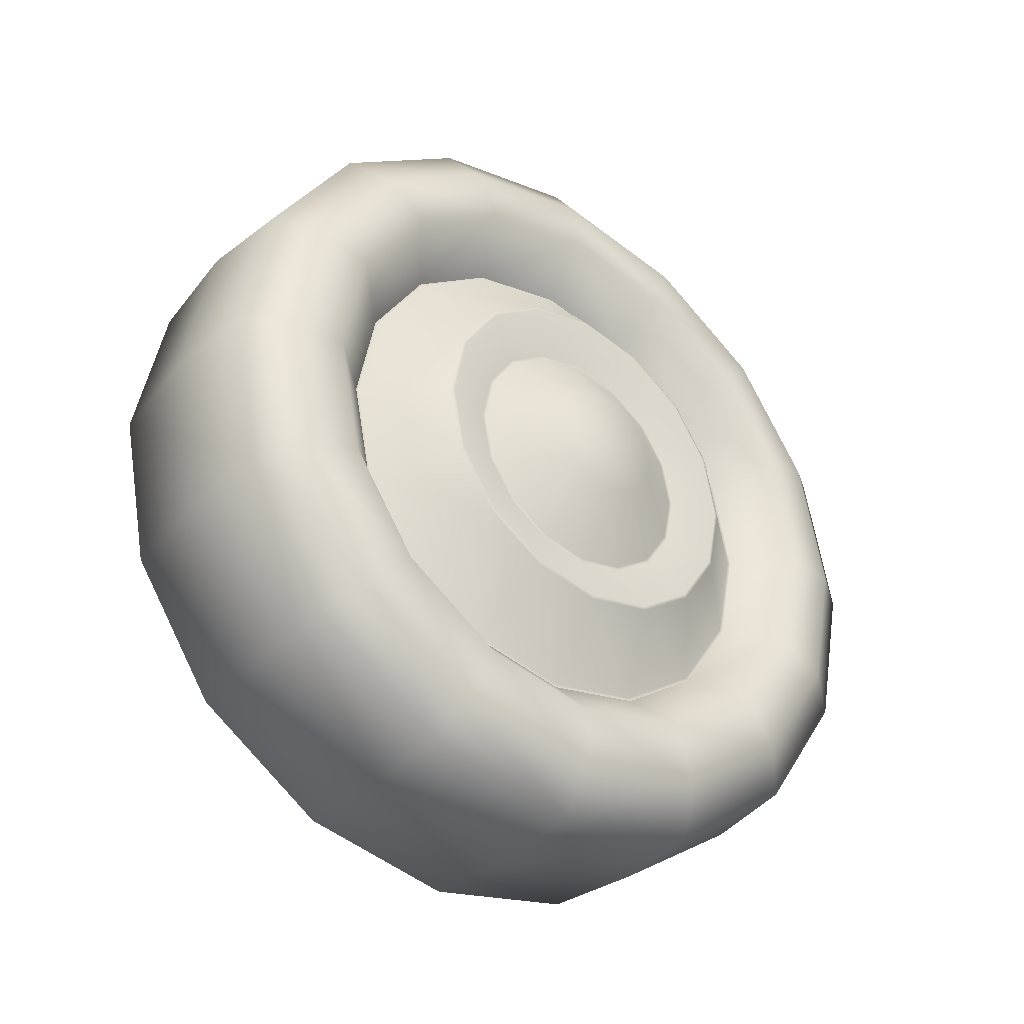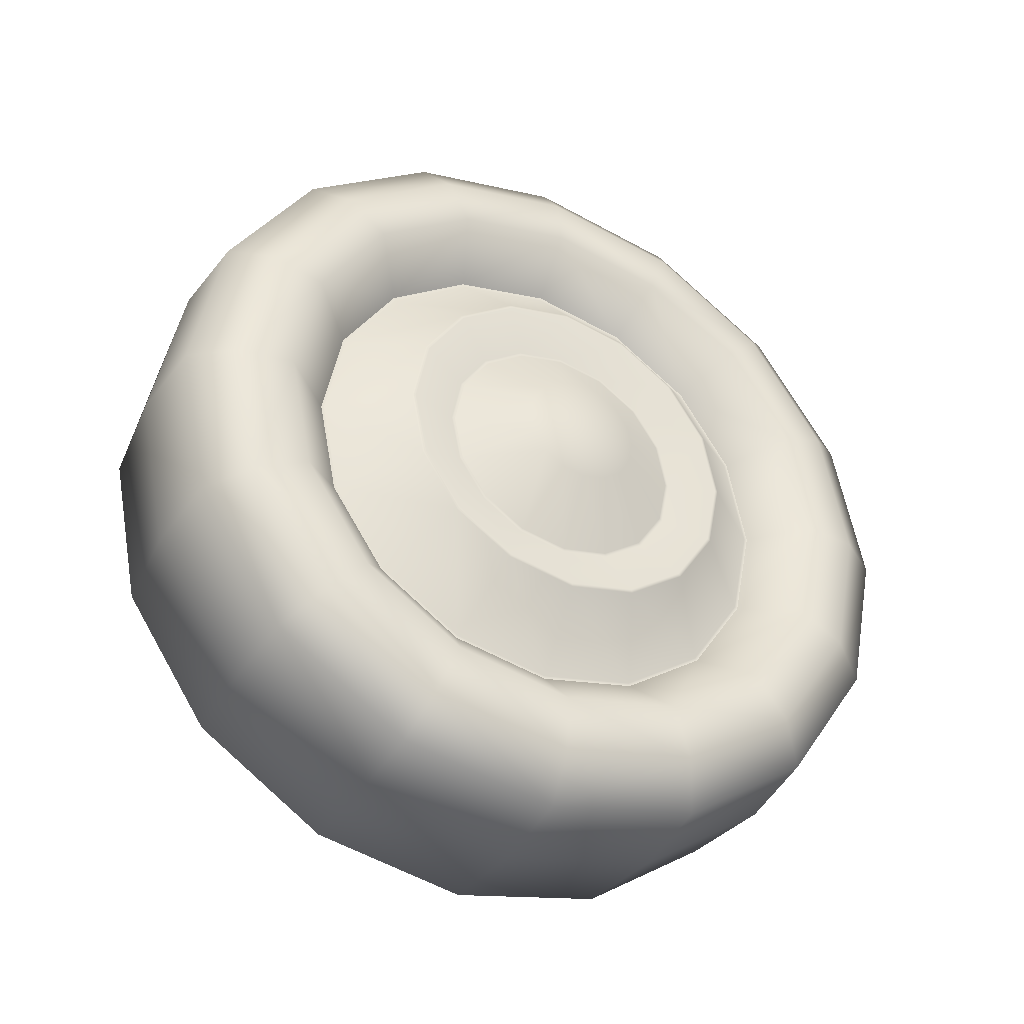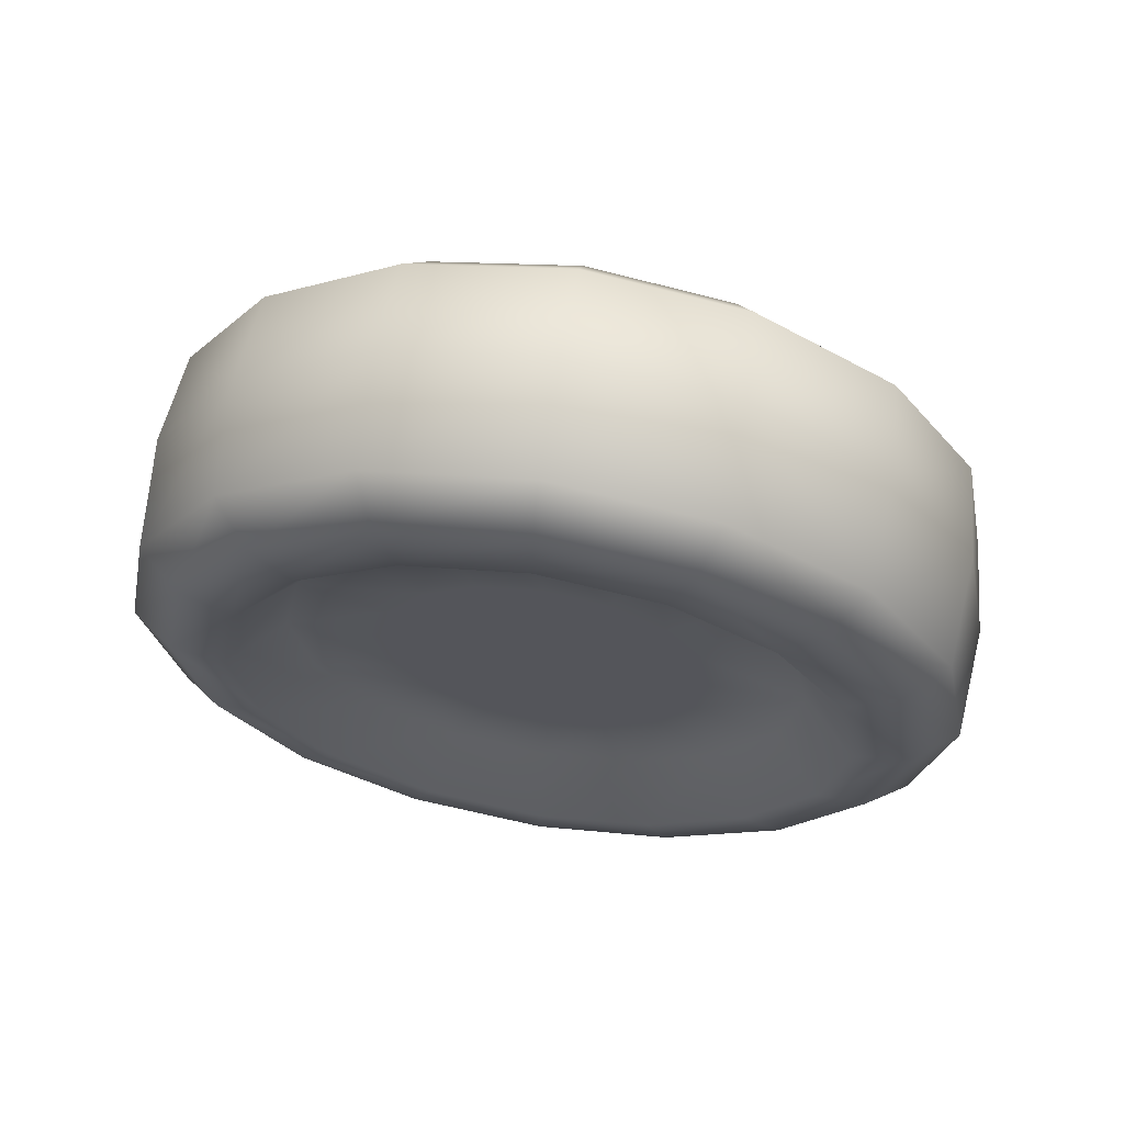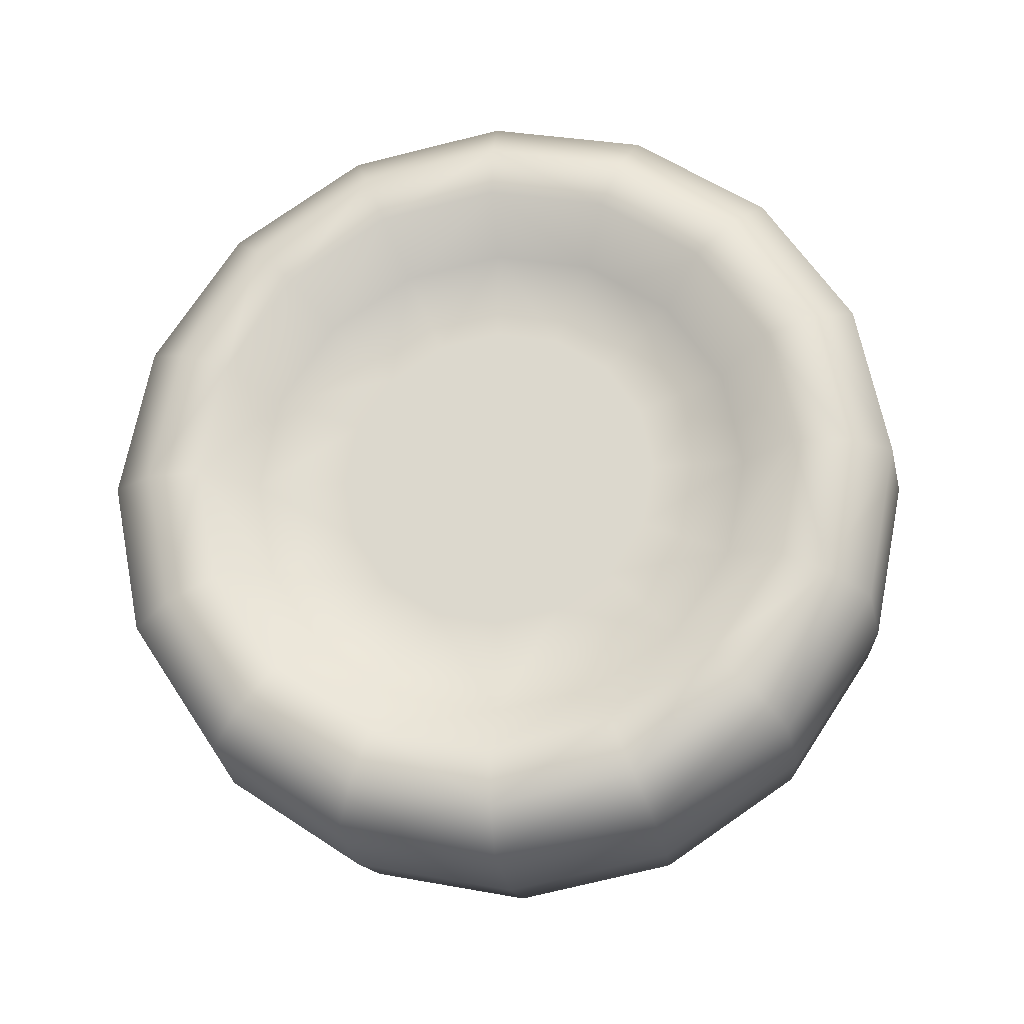
<metadata>
{"format":"obj","ext":"obj","renderer":"f3d","projection":"perspective","resolution":1024,"background":"white","views":[{"elev":-35.5,"azim":52.0,"up":"+Y"},{"elev":-36.9,"azim":63.0,"up":"+Y"},{"elev":64.5,"azim":-80.8,"up":"+Z"},{"elev":-21.3,"azim":-82.1,"up":"+Y"}]}
</metadata>
<code>
o Circle.002_Circle.004
v 0.215 0 -0.2298
v 0.215 0.08793 -0.2123
v 0.215 0.1625 -0.1625
v 0.215 0.2123 -0.08793
v 0.215 0.2298 0
v 0.215 0.2123 0.08793
v 0.215 0.1625 0.1625
v 0.215 0.08793 0.2123
v 0.215 -0 0.2298
v 0.215 -0.08793 0.2123
v 0.215 -0.1625 0.1625
v 0.215 -0.2123 0.08793
v 0.215 -0.2298 0
v 0.215 -0.2123 -0.08793
v 0.215 -0.1625 -0.1625
v 0.215 -0.08793 -0.2123
v 0.21 0 -0.2712
v 0.21 0.1038 -0.2506
v 0.21 0.1918 -0.1918
v 0.21 0.2506 -0.1038
v 0.21 0.2712 0
v 0.21 0.2506 0.1038
v 0.21 0.1918 0.1918
v 0.21 0.1038 0.2506
v 0.21 -0 0.2712
v 0.21 -0.1038 0.2506
v 0.21 -0.1918 0.1918
v 0.21 -0.2506 0.1038
v 0.21 -0.2712 0
v 0.21 -0.2506 -0.1038
v 0.21 -0.1918 -0.1918
v 0.21 -0.1038 -0.2506
v 0.1158 0 -0.3116
v 0.1158 0.1193 -0.2879
v 0.1158 0.2204 -0.2204
v 0.1158 0.2879 -0.1193
v 0.1158 0.3116 0
v 0.1158 0.2879 0.1193
v 0.1158 0.2204 0.2204
v 0.1158 0.1193 0.2879
v 0.1158 -0 0.3116
v 0.1158 -0.1193 0.2879
v 0.1158 -0.2204 0.2204
v 0.1158 -0.2879 0.1193
v 0.1158 -0.3116 0
v 0.1158 -0.2879 -0.1193
v 0.1158 -0.2204 -0.2204
v 0.1158 -0.1193 -0.2879
v 0.1862 0.1164 0.2811
v 0.1862 -0 0.3043
v 0.1862 0 -0.3043
v 0.1862 0.1164 -0.2811
v 0.1862 -0.1164 -0.2811
v 0.1862 -0.1164 0.2811
v 0.1862 0.2151 -0.2151
v 0.1862 -0.2151 0.2151
v 0.1862 0.2811 -0.1164
v 0.1862 -0.2811 0.1164
v 0.1862 0.3043 0
v 0.1862 -0.3043 0
v 0.1862 0.2811 0.1164
v 0.1862 -0.2811 -0.1164
v 0.1862 0.2151 0.2151
v 0.1862 -0.2151 -0.2151
v 0.1767 0 -0.1915
v 0.1767 0.07327 -0.1769
v 0.1767 0.1354 -0.1354
v 0.1767 0.1769 -0.07327
v 0.1767 0.1915 0
v 0.1767 0.1769 0.07327
v 0.1767 0.1354 0.1354
v 0.1767 0.07327 0.1769
v 0.1767 -0 0.1915
v 0.1767 -0.07327 0.1769
v 0.1767 -0.1354 0.1354
v 0.1767 -0.1769 0.07327
v 0.1767 -0.1915 0
v 0.1767 -0.1769 -0.07327
v 0.1767 -0.1354 -0.1354
v 0.1767 -0.07327 -0.1769
v 0.003658 0 -0.2298
v 0.003658 0.08793 -0.2123
v 0.003658 0.1625 -0.1625
v 0.003658 0.2123 -0.08793
v 0.003658 0.2298 0
v 0.003658 0.2123 0.08793
v 0.003658 0.1625 0.1625
v 0.003658 0.08793 0.2123
v 0.003658 -0 0.2298
v 0.003658 -0.08793 0.2123
v 0.003658 -0.1625 0.1625
v 0.003658 -0.2123 0.08793
v 0.003658 -0.2298 0
v 0.003658 -0.2123 -0.08793
v 0.003658 -0.1625 -0.1625
v 0.003658 -0.08793 -0.2123
v 0.008631 0 -0.2712
v 0.008631 0.1038 -0.2506
v 0.008631 0.1918 -0.1918
v 0.008631 0.2506 -0.1038
v 0.008631 0.2712 0
v 0.008631 0.2506 0.1038
v 0.008631 0.1918 0.1918
v 0.008631 0.1038 0.2506
v 0.008631 -0 0.2712
v 0.008631 -0.1038 0.2506
v 0.008631 -0.1918 0.1918
v 0.008631 -0.2506 0.1038
v 0.008631 -0.2712 0
v 0.008631 -0.2506 -0.1038
v 0.008631 -0.1918 -0.1918
v 0.008631 -0.1038 -0.2506
v 0.03246 0.1164 0.2811
v 0.03246 -0 0.3043
v 0.03246 0 -0.3043
v 0.03246 0.1164 -0.2811
v 0.03246 -0.1164 -0.2811
v 0.03246 -0.1164 0.2811
v 0.03246 0.2151 -0.2151
v 0.03246 -0.2151 0.2151
v 0.03246 0.2811 -0.1164
v 0.03246 -0.2811 0.1164
v 0.03246 0.3043 0
v 0.03246 -0.3043 0
v 0.03246 0.2811 0.1164
v 0.03246 -0.2811 -0.1164
v 0.03246 0.2151 0.2151
v 0.03246 -0.2151 -0.2151
v 0.04194 0 -0.122
v 0.04194 0.04668 -0.1127
v 0.04194 0.08624 -0.08624
v 0.04194 0.1127 -0.04668
v 0.04194 0.122 0
v 0.04194 0.1127 0.04668
v 0.04194 0.08624 0.08624
v 0.04194 0.04668 0.1127
v 0.04194 -0 0.122
v 0.04194 -0.04668 0.1127
v 0.04194 -0.08624 0.08624
v 0.04194 -0.1127 0.04668
v 0.04194 -0.122 0
v 0.04194 -0.1127 -0.04668
v 0.04194 -0.08624 -0.08624
v 0.04194 -0.04668 -0.1127
v 0.04194 0 -0.1915
v 0.04194 0.07327 -0.1769
v 0.04194 0.1354 -0.1354
v 0.04194 0.1769 -0.07327
v 0.04194 0.1915 0
v 0.04194 0.1769 0.07327
v 0.04194 0.1354 0.1354
v 0.04194 0.07327 0.1769
v 0.04194 -0 0.1915
v 0.04194 -0.07327 0.1769
v 0.04194 -0.1354 0.1354
v 0.04194 -0.1769 0.07327
v 0.04194 -0.1915 0
v 0.04194 -0.1769 -0.07327
v 0.04194 -0.1354 -0.1354
v 0.04194 -0.07327 -0.1769
f 65 2 66
f 79 14 15
f 71 8 72
f 79 16 80
f 72 9 73
f 74 9 10
f 80 1 65
f 67 2 3
f 74 11 75
f 67 4 68
f 75 12 76
f 68 5 69
f 76 13 77
f 70 5 6
f 78 13 14
f 71 6 7
f 4 19 20
f 11 28 12
f 4 21 5
f 12 29 13
f 6 21 22
f 13 30 14
f 6 23 7
f 14 31 15
f 7 24 8
f 15 32 16
f 8 25 9
f 1 18 2
f 16 17 1
f 9 26 10
f 2 19 3
f 11 26 27
f 50 40 41
f 51 34 52
f 51 48 33
f 54 41 42
f 52 35 55
f 56 42 43
f 55 36 57
f 58 43 44
f 59 36 37
f 58 45 60
f 59 38 61
f 60 46 62
f 61 39 63
f 62 47 64
f 49 39 40
f 64 48 53
f 31 53 32
f 24 63 49
f 30 64 31
f 22 63 23
f 30 60 62
f 21 61 22
f 28 60 29
f 20 59 21
f 27 58 28
f 19 57 20
f 26 56 27
f 18 55 19
f 26 50 54
f 32 51 17
f 17 52 18
f 24 50 25
f 146 81 145
f 95 158 159
f 152 87 151
f 96 159 160
f 89 152 153
f 154 89 153
f 81 160 145
f 83 146 147
f 155 90 154
f 84 147 148
f 92 155 156
f 85 148 149
f 93 156 157
f 150 85 149
f 94 157 158
f 87 150 151
f 100 83 84
f 108 91 92
f 101 84 85
f 109 92 93
f 86 101 85
f 94 109 93
f 103 86 87
f 111 94 95
f 104 87 88
f 112 95 96
f 105 88 89
f 82 97 81
f 81 112 96
f 106 89 90
f 99 82 83
f 91 106 90
f 41 113 114
f 116 33 115
f 115 48 117
f 42 114 118
f 35 116 119
f 120 42 118
f 36 119 121
f 44 120 122
f 37 121 123
f 45 122 124
f 38 123 125
f 46 124 126
f 39 125 127
f 47 126 128
f 40 127 113
f 48 128 117
f 117 111 112
f 113 103 104
f 128 110 111
f 127 102 103
f 126 109 110
f 102 123 101
f 124 108 109
f 123 100 101
f 122 107 108
f 121 99 100
f 120 106 107
f 119 98 99
f 106 114 105
f 115 112 97
f 116 97 98
f 114 104 105
f 130 142 138
f 130 145 129
f 131 146 130
f 131 148 147
f 132 149 148
f 134 149 133
f 135 150 134
f 135 152 151
f 137 152 136
f 138 153 137
f 139 154 138
f 140 155 139
f 140 157 156
f 142 157 141
f 143 158 142
f 143 160 159
f 144 145 160
f 65 1 2
f 79 78 14
f 71 7 8
f 79 15 16
f 72 8 9
f 74 73 9
f 80 16 1
f 67 66 2
f 74 10 11
f 67 3 4
f 75 11 12
f 68 4 5
f 76 12 13
f 70 69 5
f 78 77 13
f 71 70 6
f 4 3 19
f 11 27 28
f 4 20 21
f 12 28 29
f 6 5 21
f 13 29 30
f 6 22 23
f 14 30 31
f 7 23 24
f 15 31 32
f 8 24 25
f 1 17 18
f 16 32 17
f 9 25 26
f 2 18 19
f 11 10 26
f 50 49 40
f 51 33 34
f 51 53 48
f 54 50 41
f 52 34 35
f 56 54 42
f 55 35 36
f 58 56 43
f 59 57 36
f 58 44 45
f 59 37 38
f 60 45 46
f 61 38 39
f 62 46 47
f 49 63 39
f 64 47 48
f 31 64 53
f 24 23 63
f 30 62 64
f 22 61 63
f 30 29 60
f 21 59 61
f 28 58 60
f 20 57 59
f 27 56 58
f 19 55 57
f 26 54 56
f 18 52 55
f 26 25 50
f 32 53 51
f 17 51 52
f 24 49 50
f 146 82 81
f 95 94 158
f 152 88 87
f 96 95 159
f 89 88 152
f 154 90 89
f 81 96 160
f 83 82 146
f 155 91 90
f 84 83 147
f 92 91 155
f 85 84 148
f 93 92 156
f 150 86 85
f 94 93 157
f 87 86 150
f 100 99 83
f 108 107 91
f 101 100 84
f 109 108 92
f 86 102 101
f 94 110 109
f 103 102 86
f 111 110 94
f 104 103 87
f 112 111 95
f 105 104 88
f 82 98 97
f 81 97 112
f 106 105 89
f 99 98 82
f 91 107 106
f 41 40 113
f 116 34 33
f 115 33 48
f 42 41 114
f 35 34 116
f 120 43 42
f 36 35 119
f 44 43 120
f 37 36 121
f 45 44 122
f 38 37 123
f 46 45 124
f 39 38 125
f 47 46 126
f 40 39 127
f 48 47 128
f 117 128 111
f 113 127 103
f 128 126 110
f 127 125 102
f 126 124 109
f 102 125 123
f 124 122 108
f 123 121 100
f 122 120 107
f 121 119 99
f 120 118 106
f 119 116 98
f 106 118 114
f 115 117 112
f 116 115 97
f 114 113 104
f 130 129 142
f 129 144 142
f 144 143 142
f 142 141 138
f 141 140 138
f 140 139 138
f 138 137 136
f 136 135 134
f 134 133 130
f 133 132 130
f 132 131 130
f 138 136 130
f 136 134 130
f 130 146 145
f 131 147 146
f 131 132 148
f 132 133 149
f 134 150 149
f 135 151 150
f 135 136 152
f 137 153 152
f 138 154 153
f 139 155 154
f 140 156 155
f 140 141 157
f 142 158 157
f 143 159 158
f 143 144 160
f 144 129 145
o Circle.005_Circle.007
v 0.2422 0 -0.04472
v 0.2422 0.01711 -0.04132
v 0.2422 0.03162 -0.03162
v 0.2422 0.04132 -0.01711
v 0.2422 0.04472 0
v 0.2422 0.04132 0.01711
v 0.2422 0.03162 0.03162
v 0.2422 0.01711 0.04132
v 0.2422 -0 0.04472
v 0.2422 -0.01711 0.04132
v 0.2422 -0.03162 0.03162
v 0.2422 -0.04132 0.01711
v 0.2422 -0.04472 0
v 0.2422 -0.04132 -0.01711
v 0.2422 -0.03162 -0.03162
v 0.2422 -0.01711 -0.04132
v 0.2223 0 -0.1327
v 0.2218 0 -0.1356
v 0.2218 0.0519 -0.1253
v 0.2223 0.05079 -0.1226
v 0.2218 0.0959 -0.0959
v 0.2223 0.09385 -0.09385
v 0.2218 0.1253 -0.0519
v 0.2223 0.1226 -0.05079
v 0.2218 0.1356 0
v 0.2223 0.1327 0
v 0.2218 0.1253 0.0519
v 0.2223 0.1226 0.05079
v 0.2218 0.0959 0.0959
v 0.2223 0.09385 0.09385
v 0.2218 0.0519 0.1253
v 0.2223 0.05079 0.1226
v 0.2218 -0 0.1356
v 0.2223 -0 0.1327
v 0.2218 -0.0519 0.1253
v 0.2223 -0.05079 0.1226
v 0.2218 -0.0959 0.0959
v 0.2223 -0.09385 0.09385
v 0.2218 -0.1253 0.0519
v 0.2223 -0.1226 0.05079
v 0.2218 -0.1356 0
v 0.2223 -0.1327 0
v 0.2218 -0.1253 -0.0519
v 0.2223 -0.1226 -0.05079
v 0.2218 -0.0959 -0.0959
v 0.2223 -0.09385 -0.09385
v 0.2218 -0.0519 -0.1253
v 0.2223 -0.05079 -0.1226
v 0.1766 0 -0.189
v 0.1767 0 -0.1915
v 0.1767 0.07327 -0.1769
v 0.1766 0.07232 -0.1746
v 0.1767 0.1354 -0.1354
v 0.1766 0.1336 -0.1336
v 0.1767 0.1769 -0.07327
v 0.1766 0.1746 -0.07232
v 0.1767 0.1915 0
v 0.1766 0.189 0
v 0.1767 0.1769 0.07327
v 0.1766 0.1746 0.07232
v 0.1767 0.1354 0.1354
v 0.1766 0.1336 0.1336
v 0.1767 0.07327 0.1769
v 0.1766 0.07232 0.1746
v 0.1767 -0 0.1915
v 0.1766 -0 0.189
v 0.1767 -0.07327 0.1769
v 0.1766 -0.07232 0.1746
v 0.1767 -0.1354 0.1354
v 0.1766 -0.1336 0.1336
v 0.1767 -0.1769 0.07327
v 0.1766 -0.1746 0.07232
v 0.1767 -0.1915 0
v 0.1766 -0.189 0
v 0.1767 -0.1769 -0.07327
v 0.1766 -0.1746 -0.07232
v 0.1767 -0.1354 -0.1354
v 0.1766 -0.1336 -0.1336
v 0.1767 -0.07327 -0.1769
v 0.1766 -0.07232 -0.1746
v 0.2105 0 -0.09348
v 0.2102 0 -0.0965
v 0.2102 0.03693 -0.08915
v 0.2105 0.03577 -0.08636
v 0.2102 0.06824 -0.06824
v 0.2105 0.0661 -0.0661
v 0.2102 0.08915 -0.03693
v 0.2105 0.08636 -0.03577
v 0.2102 0.0965 0
v 0.2105 0.09348 0
v 0.2102 0.08915 0.03693
v 0.2105 0.08636 0.03577
v 0.2102 0.06824 0.06824
v 0.2105 0.0661 0.0661
v 0.2102 0.03693 0.08915
v 0.2105 0.03577 0.08636
v 0.2102 -0 0.0965
v 0.2105 -0 0.09348
v 0.2102 -0.03693 0.08915
v 0.2105 -0.03577 0.08636
v 0.2102 -0.06824 0.06824
v 0.2105 -0.0661 0.0661
v 0.2102 -0.08915 0.03693
v 0.2105 -0.08636 0.03577
v 0.2102 -0.0965 0
v 0.2105 -0.09348 0
v 0.2102 -0.08915 -0.03693
v 0.2105 -0.08636 -0.03577
v 0.2102 -0.06824 -0.06824
v 0.2105 -0.0661 -0.0661
v 0.2102 -0.03693 -0.08915
v 0.2105 -0.03577 -0.08636
f 208 269 206
f 194 255 192
f 196 257 194
f 208 242 271
f 178 212 179
f 198 259 196
f 182 247 245
f 200 261 198
f 184 249 247
f 200 265 263
f 186 251 249
f 204 265 202
f 190 251 188
f 206 267 204
f 192 253 190
f 244 161 241
f 203 238 205
f 189 224 191
f 205 240 207
f 191 226 193
f 178 240 209
f 180 245 243
f 195 226 228
f 179 214 181
f 197 228 230
f 181 216 183
f 197 232 199
f 185 216 218
f 199 234 201
f 187 218 220
f 201 236 203
f 187 222 189
f 268 173 266
f 165 169 173
f 254 166 252
f 270 174 268
f 256 167 254
f 272 175 270
f 258 168 256
f 258 170 169
f 241 176 272
f 246 162 244
f 260 171 170
f 248 163 246
f 264 171 262
f 250 164 248
f 266 172 264
f 250 166 165
f 180 178 179
f 182 179 181
f 182 183 184
f 184 185 186
f 188 185 187
f 190 187 189
f 190 191 192
f 192 193 194
f 196 193 195
f 196 197 198
f 200 197 199
f 200 201 202
f 202 203 204
f 204 205 206
f 206 207 208
f 208 178 177
f 212 210 211
f 212 213 214
f 216 213 215
f 216 217 218
f 220 217 219
f 222 219 221
f 224 221 223
f 224 225 226
f 228 225 227
f 228 229 230
f 230 231 232
f 234 231 233
f 234 235 236
f 238 235 237
f 238 239 240
f 209 239 210
f 241 243 244
f 244 245 246
f 248 245 247
f 248 249 250
f 250 251 252
f 252 253 254
f 256 253 255
f 256 257 258
f 258 259 260
f 262 259 261
f 262 263 264
f 264 265 266
f 266 267 268
f 268 269 270
f 270 271 272
f 241 271 242
f 180 242 177
f 208 271 269
f 194 257 255
f 196 259 257
f 208 177 242
f 178 209 212
f 198 261 259
f 182 184 247
f 200 263 261
f 184 186 249
f 200 202 265
f 186 188 251
f 204 267 265
f 190 253 251
f 206 269 267
f 192 255 253
f 244 162 161
f 203 236 238
f 189 222 224
f 205 238 240
f 191 224 226
f 178 207 240
f 180 182 245
f 195 193 226
f 179 212 214
f 197 195 228
f 181 214 216
f 197 230 232
f 185 183 216
f 199 232 234
f 187 185 218
f 201 234 236
f 187 220 222
f 268 174 173
f 161 162 165
f 162 163 165
f 163 164 165
f 165 166 167
f 167 168 169
f 169 170 173
f 170 171 173
f 171 172 173
f 173 174 175
f 175 176 173
f 176 161 173
f 165 167 169
f 161 165 173
f 254 167 166
f 270 175 174
f 256 168 167
f 272 176 175
f 258 169 168
f 258 260 170
f 241 161 176
f 246 163 162
f 260 262 171
f 248 164 163
f 264 172 171
f 250 165 164
f 266 173 172
f 250 252 166
f 180 177 178
f 182 180 179
f 182 181 183
f 184 183 185
f 188 186 185
f 190 188 187
f 190 189 191
f 192 191 193
f 196 194 193
f 196 195 197
f 200 198 197
f 200 199 201
f 202 201 203
f 204 203 205
f 206 205 207
f 208 207 178
f 212 209 210
f 212 211 213
f 216 214 213
f 216 215 217
f 220 218 217
f 222 220 219
f 224 222 221
f 224 223 225
f 228 226 225
f 228 227 229
f 230 229 231
f 234 232 231
f 234 233 235
f 238 236 235
f 238 237 239
f 209 240 239
f 241 242 243
f 244 243 245
f 248 246 245
f 248 247 249
f 250 249 251
f 252 251 253
f 256 254 253
f 256 255 257
f 258 257 259
f 262 260 259
f 262 261 263
f 264 263 265
f 266 265 267
f 268 267 269
f 270 269 271
f 241 272 271
f 180 243 242

</code>
